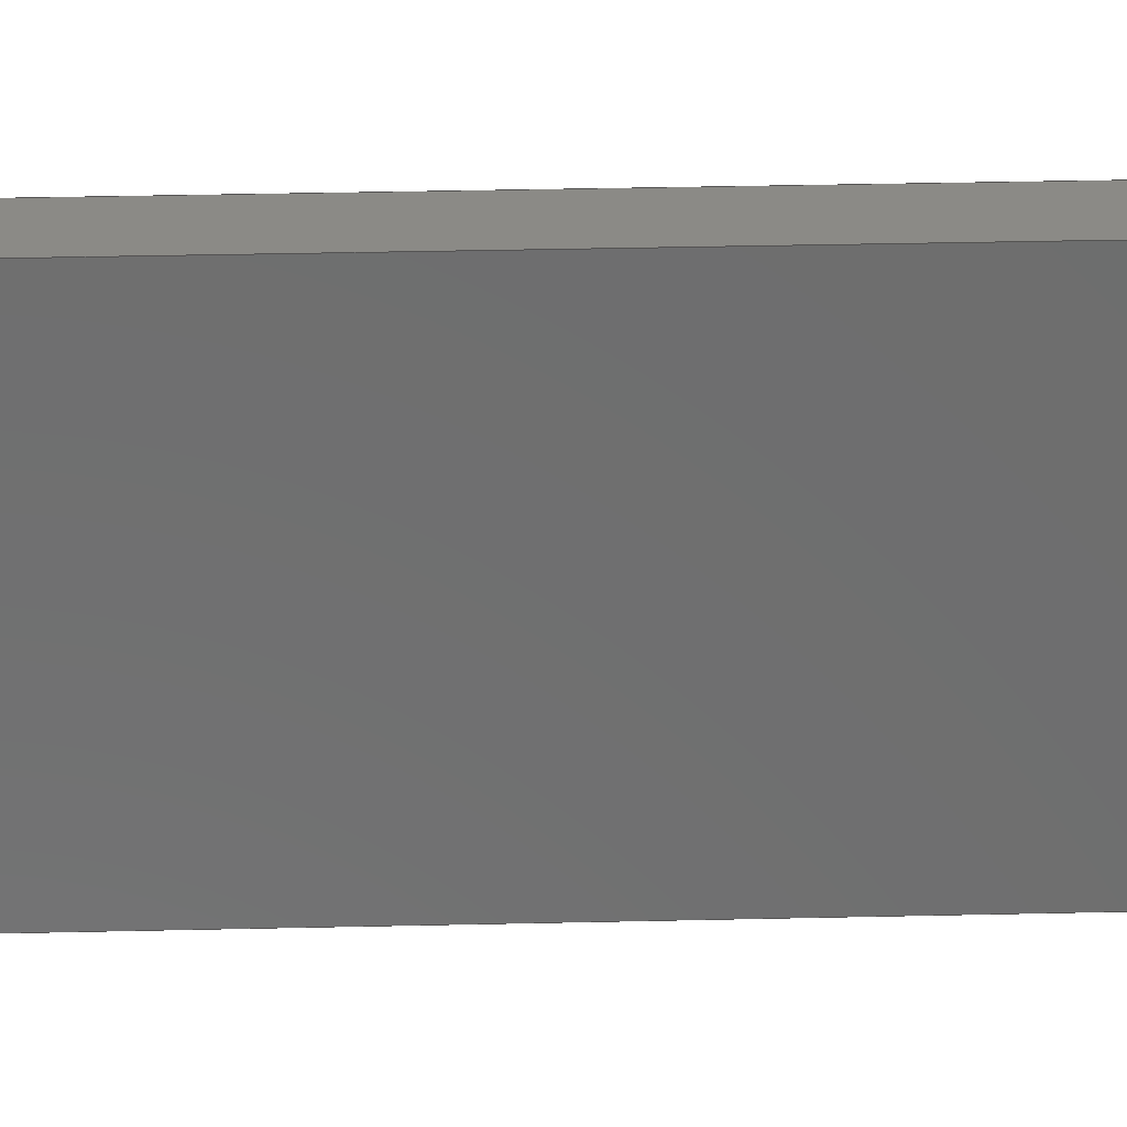
<metadata>
{"format":"step","ext":"step","renderer":"f3d","projection":"perspective","resolution":1024,"background":"white","views":[{"elev":30.5,"azim":-92.0,"up":"+Y"}]}
</metadata>
<code>
ISO-10303-21;
DATA;
#1=MECHANICAL_DESIGN_GEOMETRIC_PRESENTATION_REPRESENTATION('',(#4),#438);
#2=SHAPE_REPRESENTATION_RELATIONSHIP('SRR','None',#445,#3);
#3=ADVANCED_BREP_SHAPE_REPRESENTATION('',(#5),#437);
#4=STYLED_ITEM('',(#455),#5);
#5=MANIFOLD_SOLID_BREP('Body1',#266);
#6=FACE_OUTER_BOUND('',#20,.T.);
#7=FACE_OUTER_BOUND('',#21,.T.);
#8=FACE_OUTER_BOUND('',#22,.T.);
#9=FACE_OUTER_BOUND('',#23,.T.);
#10=FACE_OUTER_BOUND('',#24,.T.);
#11=FACE_OUTER_BOUND('',#25,.T.);
#12=FACE_OUTER_BOUND('',#26,.T.);
#13=FACE_OUTER_BOUND('',#27,.T.);
#14=FACE_OUTER_BOUND('',#28,.T.);
#15=FACE_OUTER_BOUND('',#29,.T.);
#16=FACE_OUTER_BOUND('',#30,.T.);
#17=FACE_OUTER_BOUND('',#31,.T.);
#18=FACE_OUTER_BOUND('',#32,.T.);
#19=FACE_OUTER_BOUND('',#33,.T.);
#20=EDGE_LOOP('',(#166,#167,#168,#169));
#21=EDGE_LOOP('',(#170,#171,#172,#173));
#22=EDGE_LOOP('',(#174,#175,#176,#177));
#23=EDGE_LOOP('',(#178,#179,#180,#181));
#24=EDGE_LOOP('',(#182,#183,#184,#185));
#25=EDGE_LOOP('',(#186,#187,#188,#189));
#26=EDGE_LOOP('',(#190,#191,#192,#193));
#27=EDGE_LOOP('',(#194,#195,#196,#197));
#28=EDGE_LOOP('',(#198,#199,#200,#201));
#29=EDGE_LOOP('',(#202,#203,#204,#205,#206,#207,#208,#209,#210,#211,#212,
#213));
#30=EDGE_LOOP('',(#214,#215,#216,#217));
#31=EDGE_LOOP('',(#218,#219,#220,#221,#222,#223,#224,#225,#226,#227,#228,
#229));
#32=EDGE_LOOP('',(#230,#231,#232,#233));
#33=EDGE_LOOP('',(#234,#235,#236,#237));
#34=LINE('',#364,#70);
#35=LINE('',#366,#71);
#36=LINE('',#368,#72);
#37=LINE('',#369,#73);
#38=LINE('',#373,#74);
#39=LINE('',#375,#75);
#40=LINE('',#377,#76);
#41=LINE('',#378,#77);
#42=LINE('',#380,#78);
#43=LINE('',#381,#79);
#44=LINE('',#385,#80);
#45=LINE('',#387,#81);
#46=LINE('',#389,#82);
#47=LINE('',#390,#83);
#48=LINE('',#394,#84);
#49=LINE('',#396,#85);
#50=LINE('',#398,#86);
#51=LINE('',#399,#87);
#52=LINE('',#401,#88);
#53=LINE('',#402,#89);
#54=LINE('',#405,#90);
#55=LINE('',#407,#91);
#56=LINE('',#408,#92);
#57=LINE('',#411,#93);
#58=LINE('',#413,#94);
#59=LINE('',#414,#95);
#60=LINE('',#416,#96);
#61=LINE('',#417,#97);
#62=LINE('',#420,#98);
#63=LINE('',#422,#99);
#64=LINE('',#423,#100);
#65=LINE('',#426,#101);
#66=LINE('',#428,#102);
#67=LINE('',#429,#103);
#68=LINE('',#431,#104);
#69=LINE('',#432,#105);
#70=VECTOR('',#298,1);
#71=VECTOR('',#299,1);
#72=VECTOR('',#300,1);
#73=VECTOR('',#301,1);
#74=VECTOR('',#304,1);
#75=VECTOR('',#305,1);
#76=VECTOR('',#306,1);
#77=VECTOR('',#307,1);
#78=VECTOR('',#310,1);
#79=VECTOR('',#311,1);
#80=VECTOR('',#314,1);
#81=VECTOR('',#315,1);
#82=VECTOR('',#316,1);
#83=VECTOR('',#317,1);
#84=VECTOR('',#320,1);
#85=VECTOR('',#321,1);
#86=VECTOR('',#322,1);
#87=VECTOR('',#323,1);
#88=VECTOR('',#326,1);
#89=VECTOR('',#327,1);
#90=VECTOR('',#330,1);
#91=VECTOR('',#331,1);
#92=VECTOR('',#332,1);
#93=VECTOR('',#335,1);
#94=VECTOR('',#336,1);
#95=VECTOR('',#337,1);
#96=VECTOR('',#340,1);
#97=VECTOR('',#341,1);
#98=VECTOR('',#344,1);
#99=VECTOR('',#345,1);
#100=VECTOR('',#346,1);
#101=VECTOR('',#349,1);
#102=VECTOR('',#350,1);
#103=VECTOR('',#351,1);
#104=VECTOR('',#354,1);
#105=VECTOR('',#355,1);
#106=VERTEX_POINT('',#362);
#107=VERTEX_POINT('',#363);
#108=VERTEX_POINT('',#365);
#109=VERTEX_POINT('',#367);
#110=VERTEX_POINT('',#371);
#111=VERTEX_POINT('',#372);
#112=VERTEX_POINT('',#374);
#113=VERTEX_POINT('',#376);
#114=VERTEX_POINT('',#383);
#115=VERTEX_POINT('',#384);
#116=VERTEX_POINT('',#386);
#117=VERTEX_POINT('',#388);
#118=VERTEX_POINT('',#392);
#119=VERTEX_POINT('',#393);
#120=VERTEX_POINT('',#395);
#121=VERTEX_POINT('',#397);
#122=VERTEX_POINT('',#404);
#123=VERTEX_POINT('',#406);
#124=VERTEX_POINT('',#410);
#125=VERTEX_POINT('',#412);
#126=VERTEX_POINT('',#419);
#127=VERTEX_POINT('',#421);
#128=VERTEX_POINT('',#425);
#129=VERTEX_POINT('',#427);
#130=EDGE_CURVE('',#106,#107,#34,.T.);
#131=EDGE_CURVE('',#108,#106,#35,.T.);
#132=EDGE_CURVE('',#108,#109,#36,.T.);
#133=EDGE_CURVE('',#107,#109,#37,.T.);
#134=EDGE_CURVE('',#110,#111,#38,.T.);
#135=EDGE_CURVE('',#112,#110,#39,.T.);
#136=EDGE_CURVE('',#112,#113,#40,.T.);
#137=EDGE_CURVE('',#111,#113,#41,.T.);
#138=EDGE_CURVE('',#109,#112,#42,.T.);
#139=EDGE_CURVE('',#113,#108,#43,.T.);
#140=EDGE_CURVE('',#114,#115,#44,.T.);
#141=EDGE_CURVE('',#116,#114,#45,.T.);
#142=EDGE_CURVE('',#116,#117,#46,.T.);
#143=EDGE_CURVE('',#115,#117,#47,.T.);
#144=EDGE_CURVE('',#118,#119,#48,.T.);
#145=EDGE_CURVE('',#120,#118,#49,.T.);
#146=EDGE_CURVE('',#120,#121,#50,.T.);
#147=EDGE_CURVE('',#119,#121,#51,.T.);
#148=EDGE_CURVE('',#117,#120,#52,.T.);
#149=EDGE_CURVE('',#121,#116,#53,.T.);
#150=EDGE_CURVE('',#115,#122,#54,.T.);
#151=EDGE_CURVE('',#123,#122,#55,.T.);
#152=EDGE_CURVE('',#114,#123,#56,.T.);
#153=EDGE_CURVE('',#124,#111,#57,.T.);
#154=EDGE_CURVE('',#124,#125,#58,.T.);
#155=EDGE_CURVE('',#125,#110,#59,.T.);
#156=EDGE_CURVE('',#107,#118,#60,.T.);
#157=EDGE_CURVE('',#106,#119,#61,.T.);
#158=EDGE_CURVE('',#125,#126,#62,.T.);
#159=EDGE_CURVE('',#126,#127,#63,.T.);
#160=EDGE_CURVE('',#122,#127,#64,.T.);
#161=EDGE_CURVE('',#126,#128,#65,.T.);
#162=EDGE_CURVE('',#128,#129,#66,.T.);
#163=EDGE_CURVE('',#127,#129,#67,.T.);
#164=EDGE_CURVE('',#129,#123,#68,.T.);
#165=EDGE_CURVE('',#128,#124,#69,.T.);
#166=ORIENTED_EDGE('',*,*,#130,.F.);
#167=ORIENTED_EDGE('',*,*,#131,.F.);
#168=ORIENTED_EDGE('',*,*,#132,.T.);
#169=ORIENTED_EDGE('',*,*,#133,.F.);
#170=ORIENTED_EDGE('',*,*,#134,.F.);
#171=ORIENTED_EDGE('',*,*,#135,.F.);
#172=ORIENTED_EDGE('',*,*,#136,.T.);
#173=ORIENTED_EDGE('',*,*,#137,.F.);
#174=ORIENTED_EDGE('',*,*,#138,.F.);
#175=ORIENTED_EDGE('',*,*,#132,.F.);
#176=ORIENTED_EDGE('',*,*,#139,.F.);
#177=ORIENTED_EDGE('',*,*,#136,.F.);
#178=ORIENTED_EDGE('',*,*,#140,.F.);
#179=ORIENTED_EDGE('',*,*,#141,.F.);
#180=ORIENTED_EDGE('',*,*,#142,.T.);
#181=ORIENTED_EDGE('',*,*,#143,.F.);
#182=ORIENTED_EDGE('',*,*,#144,.F.);
#183=ORIENTED_EDGE('',*,*,#145,.F.);
#184=ORIENTED_EDGE('',*,*,#146,.T.);
#185=ORIENTED_EDGE('',*,*,#147,.F.);
#186=ORIENTED_EDGE('',*,*,#148,.F.);
#187=ORIENTED_EDGE('',*,*,#142,.F.);
#188=ORIENTED_EDGE('',*,*,#149,.F.);
#189=ORIENTED_EDGE('',*,*,#146,.F.);
#190=ORIENTED_EDGE('',*,*,#140,.T.);
#191=ORIENTED_EDGE('',*,*,#150,.T.);
#192=ORIENTED_EDGE('',*,*,#151,.F.);
#193=ORIENTED_EDGE('',*,*,#152,.F.);
#194=ORIENTED_EDGE('',*,*,#134,.T.);
#195=ORIENTED_EDGE('',*,*,#153,.F.);
#196=ORIENTED_EDGE('',*,*,#154,.T.);
#197=ORIENTED_EDGE('',*,*,#155,.T.);
#198=ORIENTED_EDGE('',*,*,#130,.T.);
#199=ORIENTED_EDGE('',*,*,#156,.T.);
#200=ORIENTED_EDGE('',*,*,#144,.T.);
#201=ORIENTED_EDGE('',*,*,#157,.F.);
#202=ORIENTED_EDGE('',*,*,#133,.T.);
#203=ORIENTED_EDGE('',*,*,#138,.T.);
#204=ORIENTED_EDGE('',*,*,#135,.T.);
#205=ORIENTED_EDGE('',*,*,#155,.F.);
#206=ORIENTED_EDGE('',*,*,#158,.T.);
#207=ORIENTED_EDGE('',*,*,#159,.T.);
#208=ORIENTED_EDGE('',*,*,#160,.F.);
#209=ORIENTED_EDGE('',*,*,#150,.F.);
#210=ORIENTED_EDGE('',*,*,#143,.T.);
#211=ORIENTED_EDGE('',*,*,#148,.T.);
#212=ORIENTED_EDGE('',*,*,#145,.T.);
#213=ORIENTED_EDGE('',*,*,#156,.F.);
#214=ORIENTED_EDGE('',*,*,#161,.T.);
#215=ORIENTED_EDGE('',*,*,#162,.T.);
#216=ORIENTED_EDGE('',*,*,#163,.F.);
#217=ORIENTED_EDGE('',*,*,#159,.F.);
#218=ORIENTED_EDGE('',*,*,#131,.T.);
#219=ORIENTED_EDGE('',*,*,#157,.T.);
#220=ORIENTED_EDGE('',*,*,#147,.T.);
#221=ORIENTED_EDGE('',*,*,#149,.T.);
#222=ORIENTED_EDGE('',*,*,#141,.T.);
#223=ORIENTED_EDGE('',*,*,#152,.T.);
#224=ORIENTED_EDGE('',*,*,#164,.F.);
#225=ORIENTED_EDGE('',*,*,#162,.F.);
#226=ORIENTED_EDGE('',*,*,#165,.T.);
#227=ORIENTED_EDGE('',*,*,#153,.T.);
#228=ORIENTED_EDGE('',*,*,#137,.T.);
#229=ORIENTED_EDGE('',*,*,#139,.T.);
#230=ORIENTED_EDGE('',*,*,#165,.F.);
#231=ORIENTED_EDGE('',*,*,#161,.F.);
#232=ORIENTED_EDGE('',*,*,#158,.F.);
#233=ORIENTED_EDGE('',*,*,#154,.F.);
#234=ORIENTED_EDGE('',*,*,#164,.T.);
#235=ORIENTED_EDGE('',*,*,#151,.T.);
#236=ORIENTED_EDGE('',*,*,#160,.T.);
#237=ORIENTED_EDGE('',*,*,#163,.T.);
#238=PLANE('',#280);
#239=PLANE('',#281);
#240=PLANE('',#282);
#241=PLANE('',#283);
#242=PLANE('',#284);
#243=PLANE('',#285);
#244=PLANE('',#286);
#245=PLANE('',#287);
#246=PLANE('',#288);
#247=PLANE('',#289);
#248=PLANE('',#290);
#249=PLANE('',#291);
#250=PLANE('',#292);
#251=PLANE('',#293);
#252=ADVANCED_FACE('',(#6),#238,.F.);
#253=ADVANCED_FACE('',(#7),#239,.F.);
#254=ADVANCED_FACE('',(#8),#240,.F.);
#255=ADVANCED_FACE('',(#9),#241,.F.);
#256=ADVANCED_FACE('',(#10),#242,.F.);
#257=ADVANCED_FACE('',(#11),#243,.F.);
#258=ADVANCED_FACE('',(#12),#244,.T.);
#259=ADVANCED_FACE('',(#13),#245,.T.);
#260=ADVANCED_FACE('',(#14),#246,.T.);
#261=ADVANCED_FACE('',(#15),#247,.T.);
#262=ADVANCED_FACE('',(#16),#248,.T.);
#263=ADVANCED_FACE('',(#17),#249,.T.);
#264=ADVANCED_FACE('',(#18),#250,.T.);
#265=ADVANCED_FACE('',(#19),#251,.T.);
#266=CLOSED_SHELL('',(#252,#253,#254,#255,#256,#257,#258,#259,#260,#261,
#262,#263,#264,#265));
#267=DERIVED_UNIT_ELEMENT(#269,1);
#268=DERIVED_UNIT_ELEMENT(#440,3);
#269=(
MASS_UNIT()
NAMED_UNIT(*)
SI_UNIT(.KILO.,.GRAM.)
);
#270=DERIVED_UNIT((#267,#268));
#271=MEASURE_REPRESENTATION_ITEM('density measure',
POSITIVE_RATIO_MEASURE(7850),#270);
#272=PROPERTY_DEFINITION_REPRESENTATION(#277,#274);
#273=PROPERTY_DEFINITION_REPRESENTATION(#278,#275);
#274=REPRESENTATION('material name',(#276),#437);
#275=REPRESENTATION('density',(#271),#437);
#276=DESCRIPTIVE_REPRESENTATION_ITEM('Steel','Steel');
#277=PROPERTY_DEFINITION('material property','material name',#447);
#278=PROPERTY_DEFINITION('material property','density of part',#447);
#279=AXIS2_PLACEMENT_3D('placement',#360,#294,#295);
#280=AXIS2_PLACEMENT_3D('',#361,#296,#297);
#281=AXIS2_PLACEMENT_3D('',#370,#302,#303);
#282=AXIS2_PLACEMENT_3D('',#379,#308,#309);
#283=AXIS2_PLACEMENT_3D('',#382,#312,#313);
#284=AXIS2_PLACEMENT_3D('',#391,#318,#319);
#285=AXIS2_PLACEMENT_3D('',#400,#324,#325);
#286=AXIS2_PLACEMENT_3D('',#403,#328,#329);
#287=AXIS2_PLACEMENT_3D('',#409,#333,#334);
#288=AXIS2_PLACEMENT_3D('',#415,#338,#339);
#289=AXIS2_PLACEMENT_3D('',#418,#342,#343);
#290=AXIS2_PLACEMENT_3D('',#424,#347,#348);
#291=AXIS2_PLACEMENT_3D('',#430,#352,#353);
#292=AXIS2_PLACEMENT_3D('',#433,#356,#357);
#293=AXIS2_PLACEMENT_3D('',#434,#358,#359);
#294=DIRECTION('axis',(0,0,1));
#295=DIRECTION('refdir',(1,0,0));
#296=DIRECTION('center_axis',(0,0,-1));
#297=DIRECTION('ref_axis',(0,-1,0));
#298=DIRECTION('',(0,-1,0));
#299=DIRECTION('',(1,0,0));
#300=DIRECTION('',(0,-1,0));
#301=DIRECTION('',(-1,0,0));
#302=DIRECTION('center_axis',(0,0,1));
#303=DIRECTION('ref_axis',(0,1,0));
#304=DIRECTION('',(0,1,0));
#305=DIRECTION('',(1,0,0));
#306=DIRECTION('',(0,1,0));
#307=DIRECTION('',(-1,0,0));
#308=DIRECTION('center_axis',(-1,0,0));
#309=DIRECTION('ref_axis',(0,0,1));
#310=DIRECTION('',(0,0,1));
#311=DIRECTION('',(0,0,-1));
#312=DIRECTION('center_axis',(0,0,-1));
#313=DIRECTION('ref_axis',(0,-1,0));
#314=DIRECTION('',(0,-1,0));
#315=DIRECTION('',(1,0,0));
#316=DIRECTION('',(0,-1,0));
#317=DIRECTION('',(-1,0,0));
#318=DIRECTION('center_axis',(0,0,1));
#319=DIRECTION('ref_axis',(0,1,0));
#320=DIRECTION('',(0,1,0));
#321=DIRECTION('',(1,0,0));
#322=DIRECTION('',(0,1,0));
#323=DIRECTION('',(-1,0,0));
#324=DIRECTION('center_axis',(-1,0,0));
#325=DIRECTION('ref_axis',(0,0,1));
#326=DIRECTION('',(0,0,1));
#327=DIRECTION('',(0,0,-1));
#328=DIRECTION('center_axis',(1,0,0));
#329=DIRECTION('ref_axis',(0,-1,0));
#330=DIRECTION('',(0,0,-1));
#331=DIRECTION('',(0,-1,0));
#332=DIRECTION('',(0,0,-1));
#333=DIRECTION('center_axis',(1,0,0));
#334=DIRECTION('ref_axis',(0,-1,0));
#335=DIRECTION('',(0,0,-1));
#336=DIRECTION('',(0,-1,0));
#337=DIRECTION('',(0,0,-1));
#338=DIRECTION('center_axis',(1,0,0));
#339=DIRECTION('ref_axis',(0,-1,0));
#340=DIRECTION('',(0,0,-1));
#341=DIRECTION('',(0,0,-1));
#342=DIRECTION('center_axis',(0,-1,0));
#343=DIRECTION('ref_axis',(-1,0,0));
#344=DIRECTION('',(-1,0,0));
#345=DIRECTION('',(0,0,-1));
#346=DIRECTION('',(-1,0,0));
#347=DIRECTION('center_axis',(-1,0,0));
#348=DIRECTION('ref_axis',(0,1,0));
#349=DIRECTION('',(0,1,0));
#350=DIRECTION('',(0,0,-1));
#351=DIRECTION('',(0,1,0));
#352=DIRECTION('center_axis',(0,1,0));
#353=DIRECTION('ref_axis',(1,0,0));
#354=DIRECTION('',(1,0,0));
#355=DIRECTION('',(1,0,0));
#356=DIRECTION('center_axis',(0,0,1));
#357=DIRECTION('ref_axis',(1,0,0));
#358=DIRECTION('center_axis',(0,0,-1));
#359=DIRECTION('ref_axis',(-1,0,0));
#360=CARTESIAN_POINT('',(0,0,0));
#361=CARTESIAN_POINT('Origin',(0.7937,4.921,-7.62));
#362=CARTESIAN_POINT('',(0.7937,4.921,-7.62));
#363=CARTESIAN_POINT('',(0.7937,-4.921,-7.62));
#364=CARTESIAN_POINT('',(0.7937,4.921,-7.62));
#365=CARTESIAN_POINT('',(0.5397,4.921,-7.62));
#366=CARTESIAN_POINT('',(0,4.921,-7.62));
#367=CARTESIAN_POINT('',(0.5397,-4.921,-7.62));
#368=CARTESIAN_POINT('',(0.5397,4.921,-7.62));
#369=CARTESIAN_POINT('',(0.7937,-4.921,-7.62));
#370=CARTESIAN_POINT('Origin',(0.7937,-4.921,-7.303));
#371=CARTESIAN_POINT('',(0.7937,-4.921,-7.303));
#372=CARTESIAN_POINT('',(0.7937,4.921,-7.303));
#373=CARTESIAN_POINT('',(0.7937,0,-7.303));
#374=CARTESIAN_POINT('',(0.5397,-4.921,-7.303));
#375=CARTESIAN_POINT('',(0.7937,-4.921,-7.303));
#376=CARTESIAN_POINT('',(0.5397,4.921,-7.303));
#377=CARTESIAN_POINT('',(0.5397,-4.921,-7.303));
#378=CARTESIAN_POINT('',(0,4.921,-7.303));
#379=CARTESIAN_POINT('Origin',(0.5397,0,-7.461));
#380=CARTESIAN_POINT('',(0.5397,-4.921,-3.731));
#381=CARTESIAN_POINT('',(0.5397,4.921,-3.731));
#382=CARTESIAN_POINT('Origin',(0.7937,4.921,-36.2));
#383=CARTESIAN_POINT('',(0.7937,4.921,-36.2));
#384=CARTESIAN_POINT('',(0.7937,-4.921,-36.2));
#385=CARTESIAN_POINT('',(0.7937,4.921,-36.2));
#386=CARTESIAN_POINT('',(0.5397,4.921,-36.2));
#387=CARTESIAN_POINT('',(0,4.921,-36.2));
#388=CARTESIAN_POINT('',(0.5397,-4.921,-36.2));
#389=CARTESIAN_POINT('',(0.5397,-4.921,-36.2));
#390=CARTESIAN_POINT('',(0.7937,-4.921,-36.2));
#391=CARTESIAN_POINT('Origin',(0.7937,-4.921,-35.88));
#392=CARTESIAN_POINT('',(0.7937,-4.921,-35.88));
#393=CARTESIAN_POINT('',(0.7937,4.921,-35.88));
#394=CARTESIAN_POINT('',(0.7937,0,-35.88));
#395=CARTESIAN_POINT('',(0.5397,-4.921,-35.88));
#396=CARTESIAN_POINT('',(0.7937,-4.921,-35.88));
#397=CARTESIAN_POINT('',(0.5397,4.921,-35.88));
#398=CARTESIAN_POINT('',(0.5397,4.921,-35.88));
#399=CARTESIAN_POINT('',(0,4.921,-35.88));
#400=CARTESIAN_POINT('Origin',(0.5397,0,-36.04));
#401=CARTESIAN_POINT('',(0.5397,-4.921,-18.02));
#402=CARTESIAN_POINT('',(0.5397,4.921,-18.02));
#403=CARTESIAN_POINT('Origin',(0.7937,4.921,0));
#404=CARTESIAN_POINT('',(0.7937,-4.921,-43.5));
#405=CARTESIAN_POINT('',(0.7937,-4.921,0));
#406=CARTESIAN_POINT('',(0.7937,4.921,-43.5));
#407=CARTESIAN_POINT('',(0.7937,4.921,-43.5));
#408=CARTESIAN_POINT('',(0.7937,4.921,0));
#409=CARTESIAN_POINT('Origin',(0.7937,4.921,0));
#410=CARTESIAN_POINT('',(0.7937,4.921,0));
#411=CARTESIAN_POINT('',(0.7937,4.921,0));
#412=CARTESIAN_POINT('',(0.7937,-4.921,0));
#413=CARTESIAN_POINT('',(0.7937,4.921,0));
#414=CARTESIAN_POINT('',(0.7937,-4.921,0));
#415=CARTESIAN_POINT('Origin',(0.7937,4.921,0));
#416=CARTESIAN_POINT('',(0.7937,-4.921,0));
#417=CARTESIAN_POINT('',(0.7937,4.921,0));
#418=CARTESIAN_POINT('Origin',(0.7937,-4.921,0));
#419=CARTESIAN_POINT('',(-0.7937,-4.921,0));
#420=CARTESIAN_POINT('',(0.7937,-4.921,0));
#421=CARTESIAN_POINT('',(-0.7937,-4.921,-43.5));
#422=CARTESIAN_POINT('',(-0.7937,-4.921,0));
#423=CARTESIAN_POINT('',(0.7937,-4.921,-43.5));
#424=CARTESIAN_POINT('Origin',(-0.7937,-4.921,0));
#425=CARTESIAN_POINT('',(-0.7937,4.921,0));
#426=CARTESIAN_POINT('',(-0.7937,-4.921,0));
#427=CARTESIAN_POINT('',(-0.7937,4.921,-43.5));
#428=CARTESIAN_POINT('',(-0.7937,4.921,0));
#429=CARTESIAN_POINT('',(-0.7937,-4.921,-43.5));
#430=CARTESIAN_POINT('Origin',(-0.7937,4.921,0));
#431=CARTESIAN_POINT('',(-0.7937,4.921,-43.5));
#432=CARTESIAN_POINT('',(-0.7937,4.921,0));
#433=CARTESIAN_POINT('Origin',(0,0,0));
#434=CARTESIAN_POINT('Origin',(0,0,-43.5));
#435=UNCERTAINTY_MEASURE_WITH_UNIT(LENGTH_MEASURE(0.001),#439,
'DISTANCE_ACCURACY_VALUE',
'Maximum model space distance between geometric entities at asserted c
onnectivities');
#436=UNCERTAINTY_MEASURE_WITH_UNIT(LENGTH_MEASURE(0.001),#439,
'DISTANCE_ACCURACY_VALUE',
'Maximum model space distance between geometric entities at asserted c
onnectivities');
#437=(
GEOMETRIC_REPRESENTATION_CONTEXT(3)
GLOBAL_UNCERTAINTY_ASSIGNED_CONTEXT((#435))
GLOBAL_UNIT_ASSIGNED_CONTEXT((#439,#441,#442))
REPRESENTATION_CONTEXT('','3D')
);
#438=(
GEOMETRIC_REPRESENTATION_CONTEXT(3)
GLOBAL_UNCERTAINTY_ASSIGNED_CONTEXT((#436))
GLOBAL_UNIT_ASSIGNED_CONTEXT((#439,#441,#442))
REPRESENTATION_CONTEXT('','3D')
);
#439=(
LENGTH_UNIT()
NAMED_UNIT(*)
SI_UNIT(.CENTI.,.METRE.)
);
#440=(
LENGTH_UNIT()
NAMED_UNIT(*)
SI_UNIT($,.METRE.)
);
#441=(
NAMED_UNIT(*)
PLANE_ANGLE_UNIT()
SI_UNIT($,.RADIAN.)
);
#442=(
NAMED_UNIT(*)
SI_UNIT($,.STERADIAN.)
SOLID_ANGLE_UNIT()
);
#443=SHAPE_DEFINITION_REPRESENTATION(#444,#445);
#444=PRODUCT_DEFINITION_SHAPE('',$,#447);
#445=SHAPE_REPRESENTATION('',(#279),#437);
#446=PRODUCT_DEFINITION_CONTEXT('part definition',#451,'design');
#447=PRODUCT_DEFINITION('Towel Side Support','Towel Side Support v9',#448,
#446);
#448=PRODUCT_DEFINITION_FORMATION('',$,#453);
#449=PRODUCT_RELATED_PRODUCT_CATEGORY('Towel Side Support v9',
'Towel Side Support v9',(#453));
#450=APPLICATION_PROTOCOL_DEFINITION('international standard',
'automotive_design',2009,#451);
#451=APPLICATION_CONTEXT(
'Core Data for Automotive Mechanical Design Process');
#452=PRODUCT_CONTEXT('part definition',#451,'mechanical');
#453=PRODUCT('Towel Side Support','Towel Side Support v9',$,(#452));
#454=PRESENTATION_STYLE_ASSIGNMENT((#456));
#455=PRESENTATION_STYLE_ASSIGNMENT((#457));
#456=SURFACE_STYLE_USAGE(.BOTH.,#458);
#457=SURFACE_STYLE_USAGE(.BOTH.,#459);
#458=SURFACE_SIDE_STYLE('',(#460));
#459=SURFACE_SIDE_STYLE('',(#461));
#460=SURFACE_STYLE_FILL_AREA(#462);
#461=SURFACE_STYLE_FILL_AREA(#463);
#462=FILL_AREA_STYLE('Steel - Satin',(#464));
#463=FILL_AREA_STYLE('Oak - Semigloss',(#465));
#464=FILL_AREA_STYLE_COLOUR('Steel - Satin',#466);
#465=FILL_AREA_STYLE_COLOUR('Oak - Semigloss',#467);
#466=COLOUR_RGB('Steel - Satin',0.6275,0.6275,0.6275);
#467=COLOUR_RGB('Oak - Semigloss',0,0,0);
ENDSEC;
END-ISO-10303-21;

</code>
